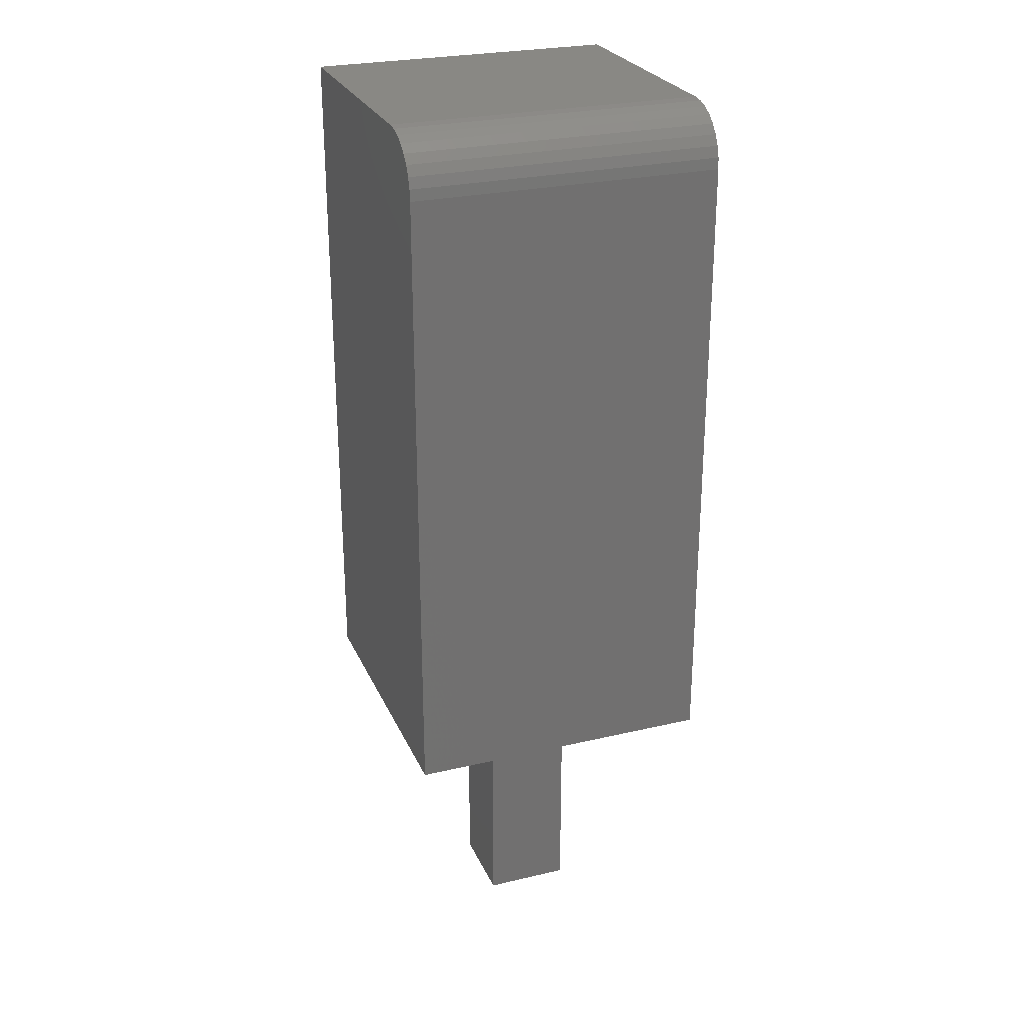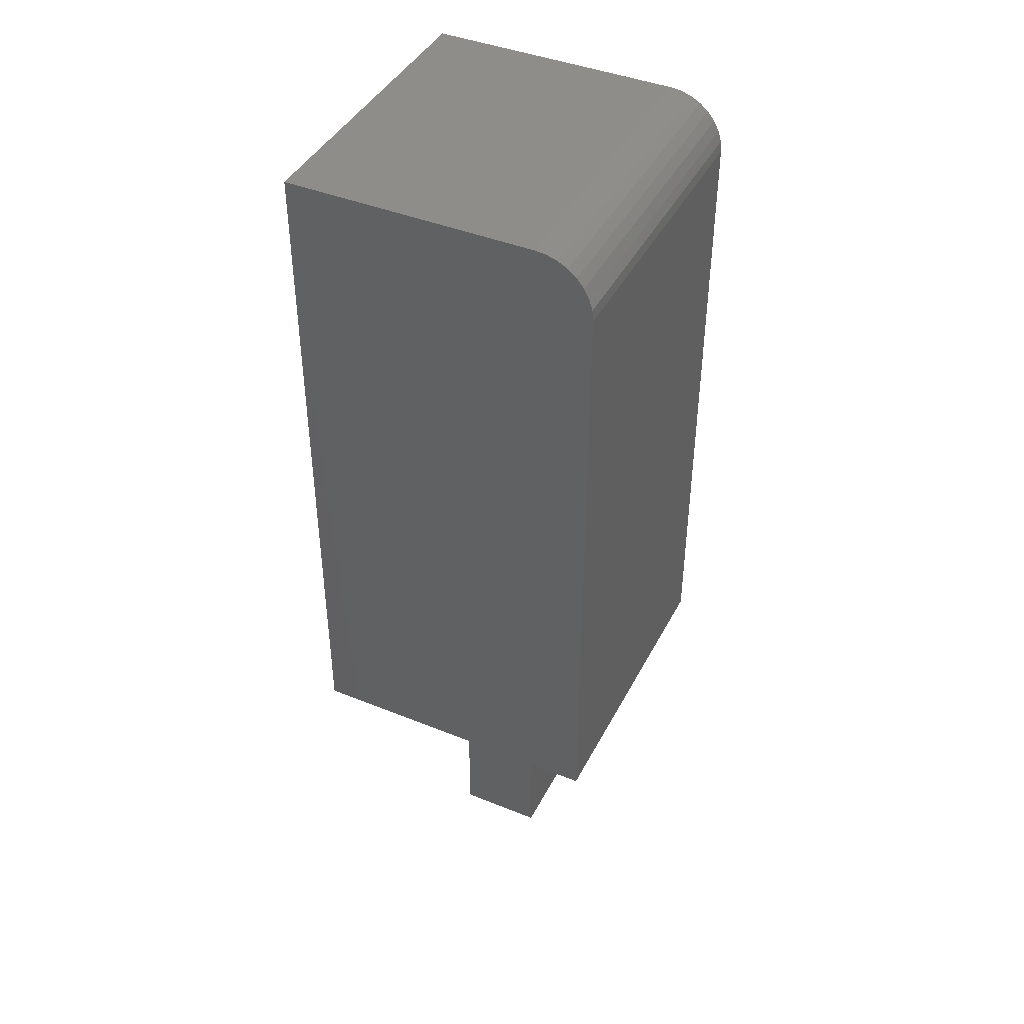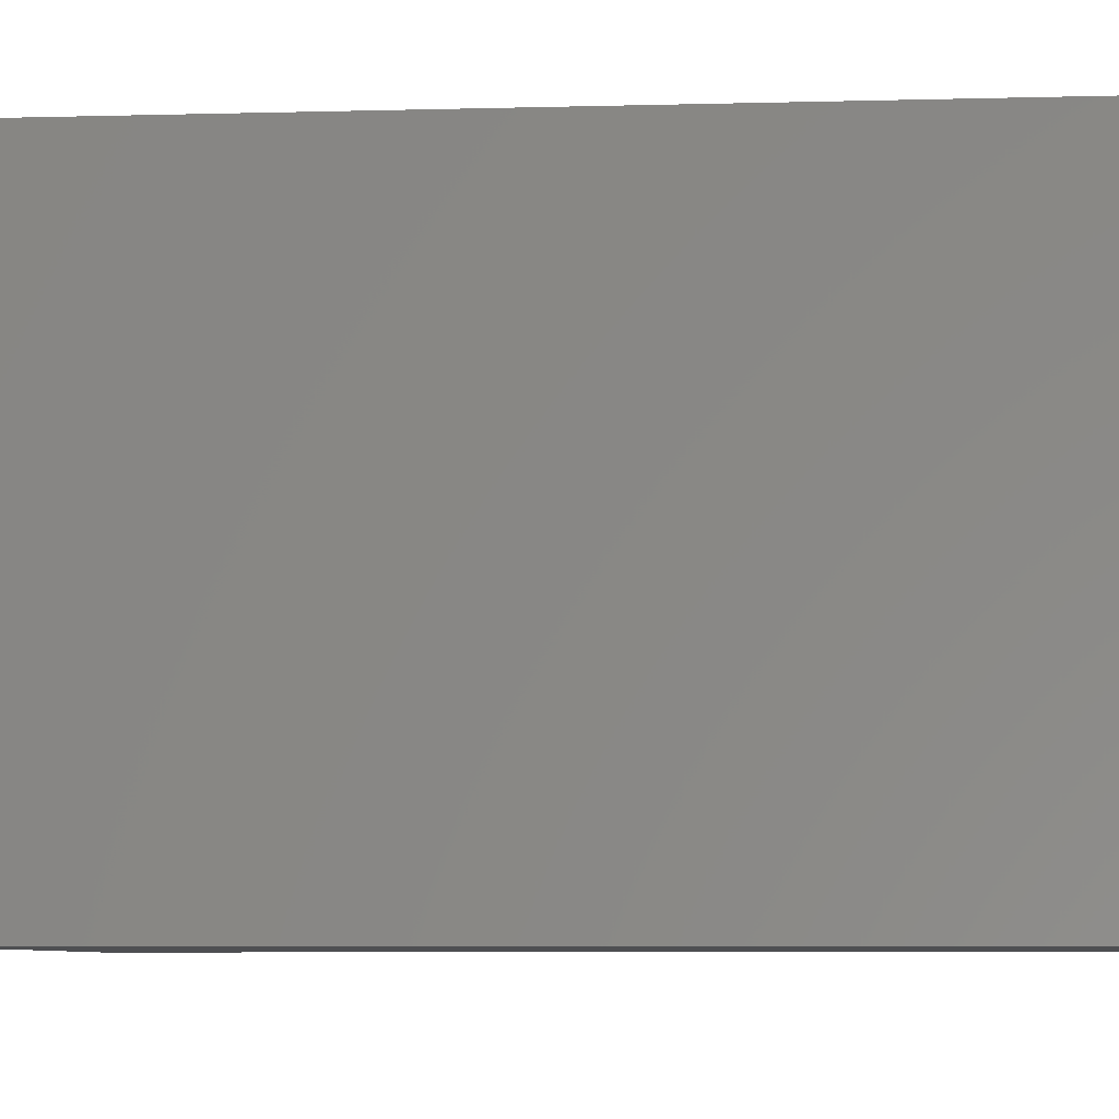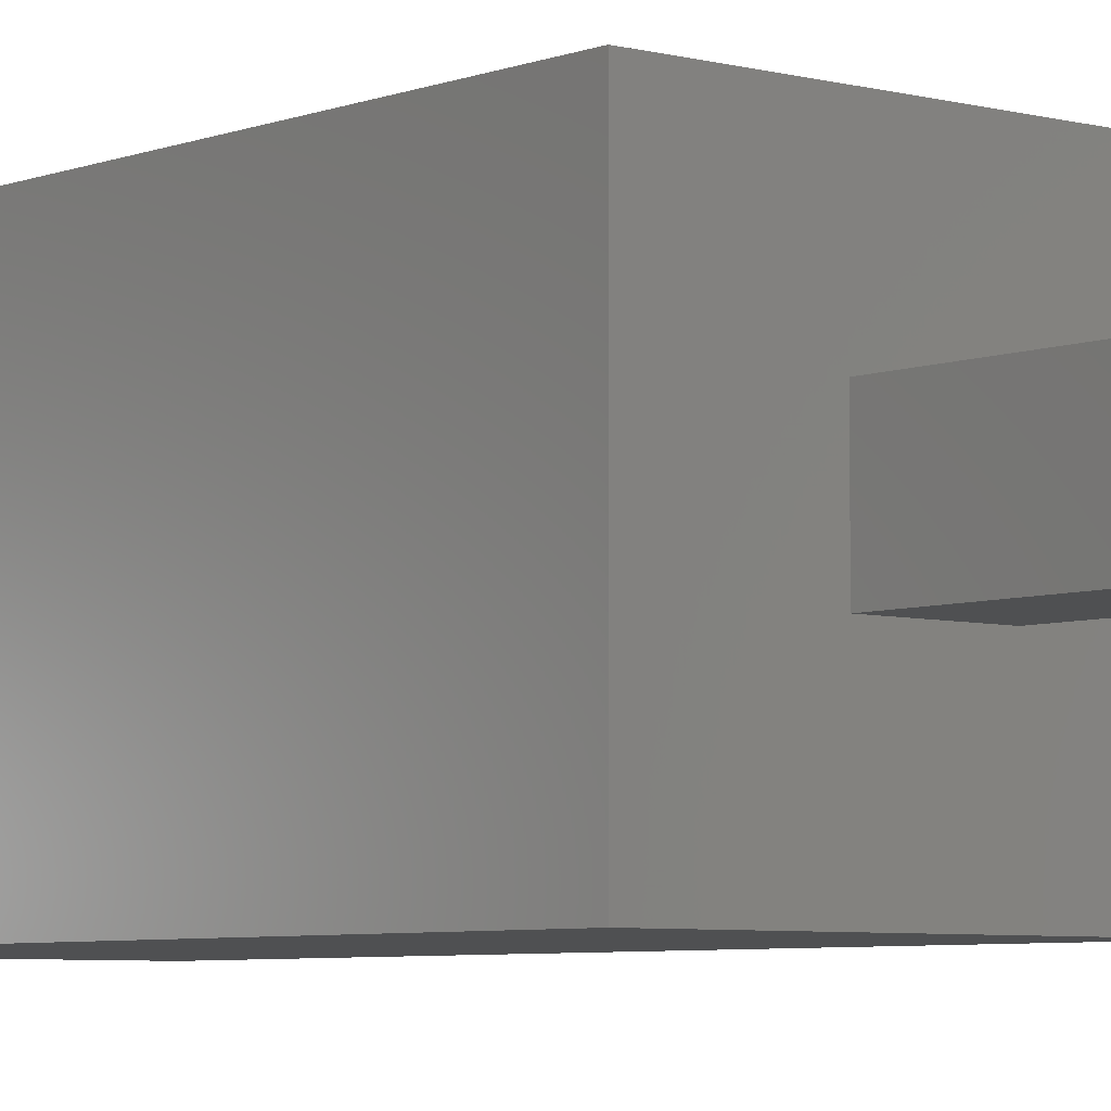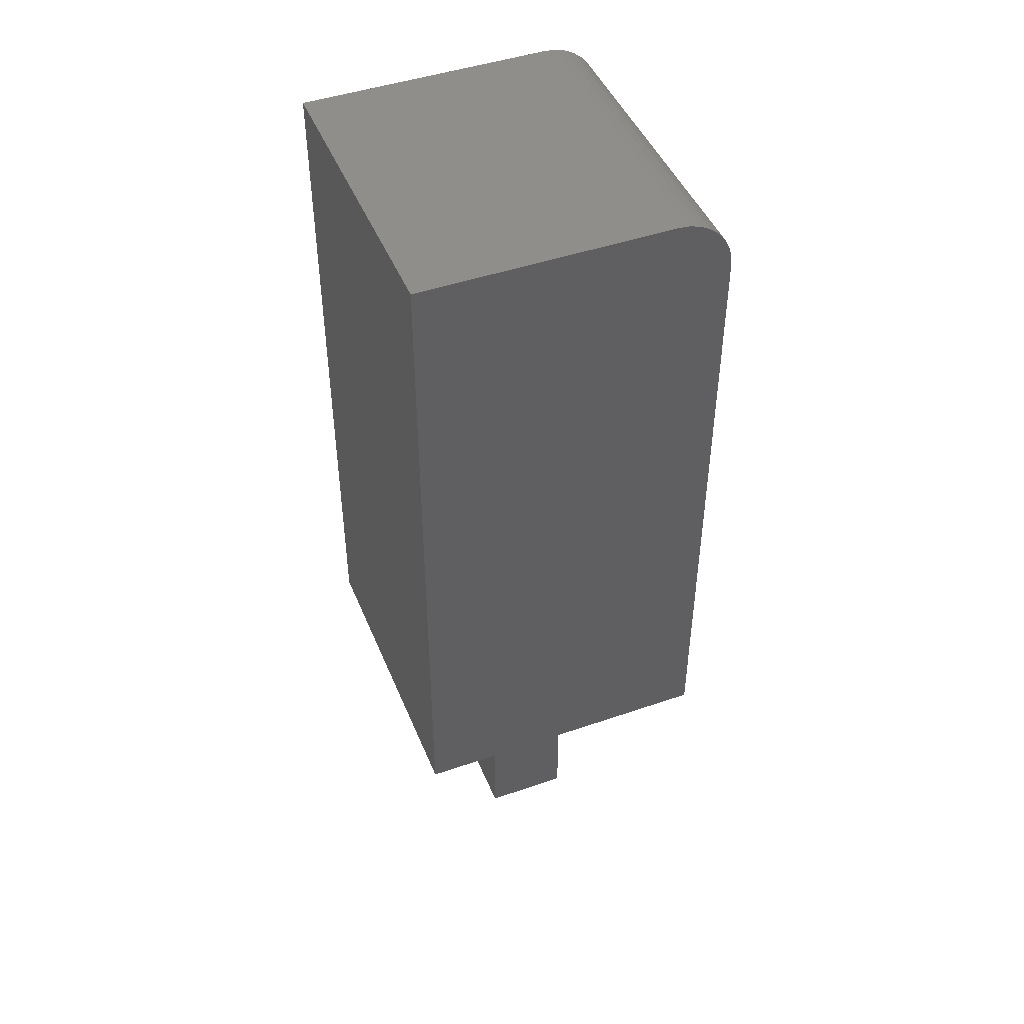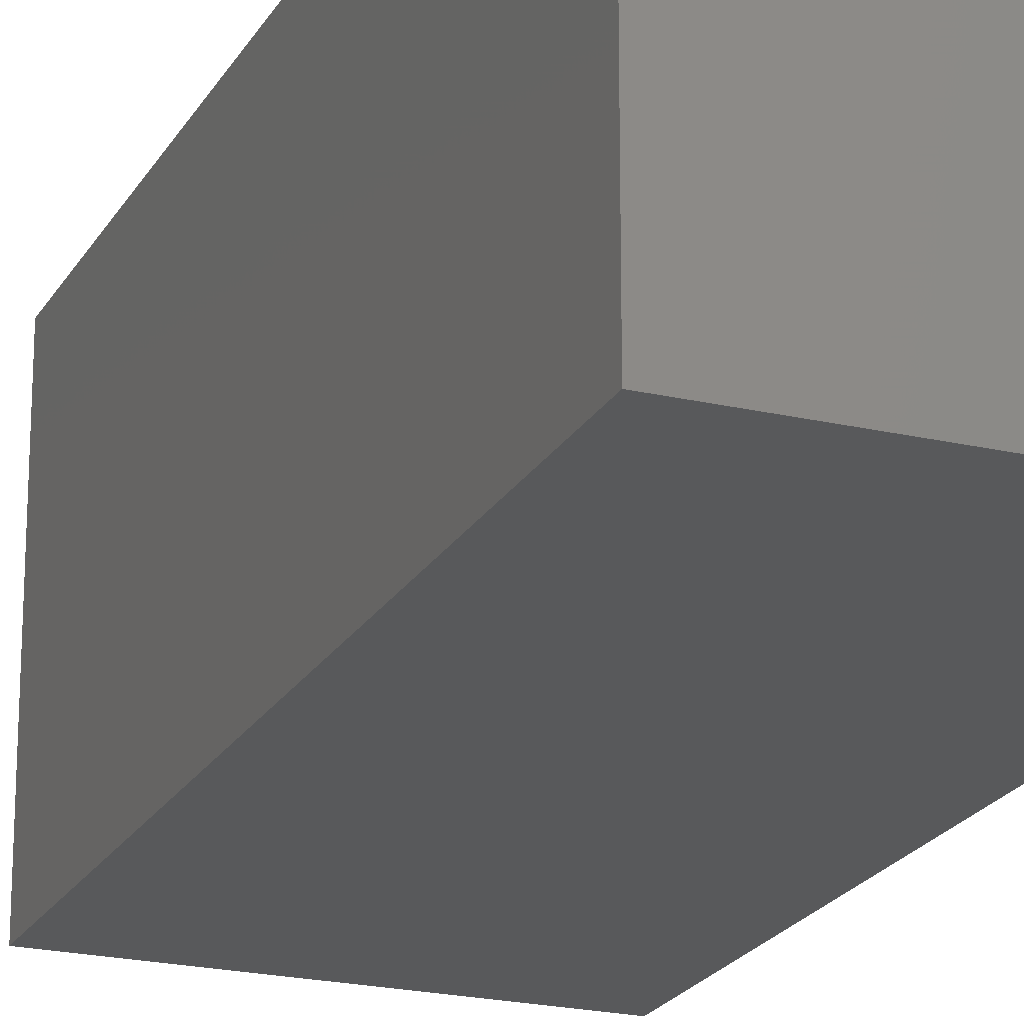
<metadata>
{"format":"stl","ext":"stl","renderer":"f3d","projection":"perspective","resolution":1024,"background":"white","views":[{"elev":26.6,"azim":-20.2,"up":"+Y"},{"elev":42.5,"azim":-64.2,"up":"+Y"},{"elev":-4.8,"azim":96.6,"up":"+Z"},{"elev":-5.5,"azim":-39.9,"up":"+Z"},{"elev":45.9,"azim":-111.6,"up":"+Y"},{"elev":-21.6,"azim":157.7,"up":"+Z"}]}
</metadata>
<code>
# stl→obj: 32 verts, 60 faces
v 0.3395 0 0.3359
v 0.2188 1.041e-17 0.2188
v 0.3395 0 0
v 0.2188 5.204e-18 0.125
v 0 0 0
v 0.125 0 0.125
v 0 0 0.3359
v 0.125 5.204e-18 0.2188
v 0.125 -0.2812 0.2188
v 0.125 -0.2812 0.125
v 0.2188 -0.2812 0.2188
v 0.2188 -0.2812 0.125
v 0 0.6875 0.3359
v 0.3395 0.6875 0.3359
v 0 0.6997 0.3347
v 0 0.7114 0.3312
v 0 0.7222 0.3254
v 0 0.7317 0.3176
v 0 0.7395 0.3082
v 0 0.7452 0.2974
v 0 0.7488 0.2856
v 0 0.75 0.2734
v 0 0.75 0
v 0.3395 0.75 0.2734
v 0.3395 0.75 0
v 0.3395 0.7488 0.2856
v 0.3395 0.7452 0.2974
v 0.3395 0.7395 0.3082
v 0.3395 0.7317 0.3176
v 0.3395 0.7222 0.3254
v 0.3395 0.7114 0.3312
v 0.3395 0.6997 0.3347
f 1 2 3
f 3 2 4
f 3 4 5
f 5 4 6
f 5 6 7
f 7 6 8
f 7 8 1
f 1 8 2
f 8 6 9
f 9 6 10
f 2 8 11
f 11 8 9
f 4 2 12
f 12 2 11
f 6 4 10
f 10 4 12
f 10 12 9
f 9 12 11
f 7 1 13
f 13 1 14
f 13 15 16
f 13 16 17
f 13 17 18
f 13 18 19
f 13 19 20
f 13 20 21
f 13 21 22
f 13 22 23
f 13 23 5
f 13 5 7
f 24 25 22
f 22 25 23
f 25 24 26
f 25 26 27
f 25 27 28
f 25 28 29
f 25 29 30
f 25 30 31
f 25 31 32
f 25 32 14
f 25 14 1
f 25 1 3
f 24 22 26
f 26 22 21
f 26 21 27
f 27 21 20
f 27 20 28
f 28 20 19
f 28 19 29
f 29 19 18
f 29 18 30
f 30 18 17
f 30 17 31
f 31 17 16
f 31 16 32
f 32 16 15
f 32 15 14
f 14 15 13
f 5 23 3
f 3 23 25

</code>
